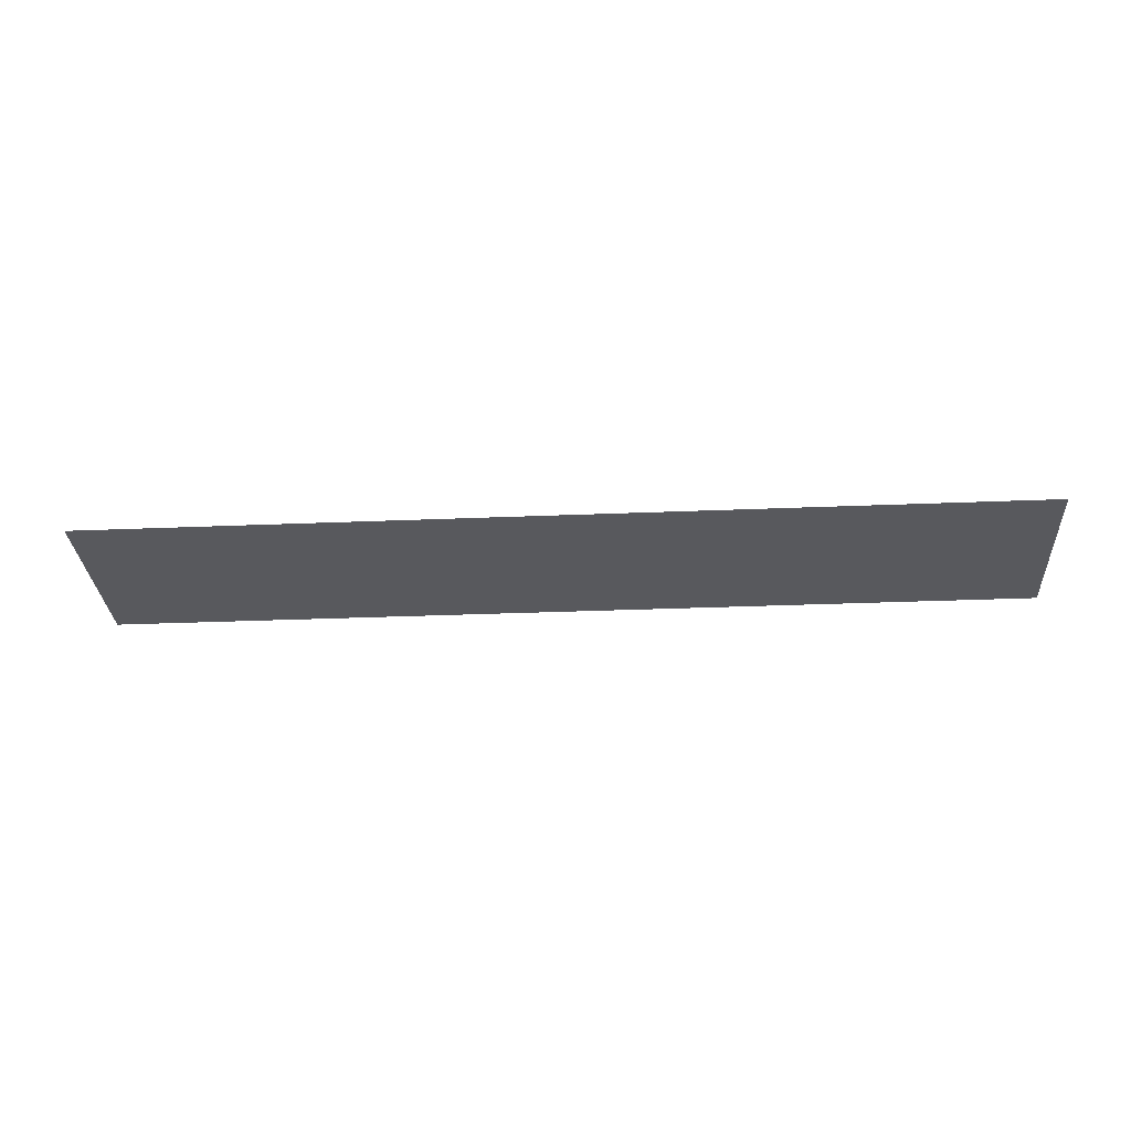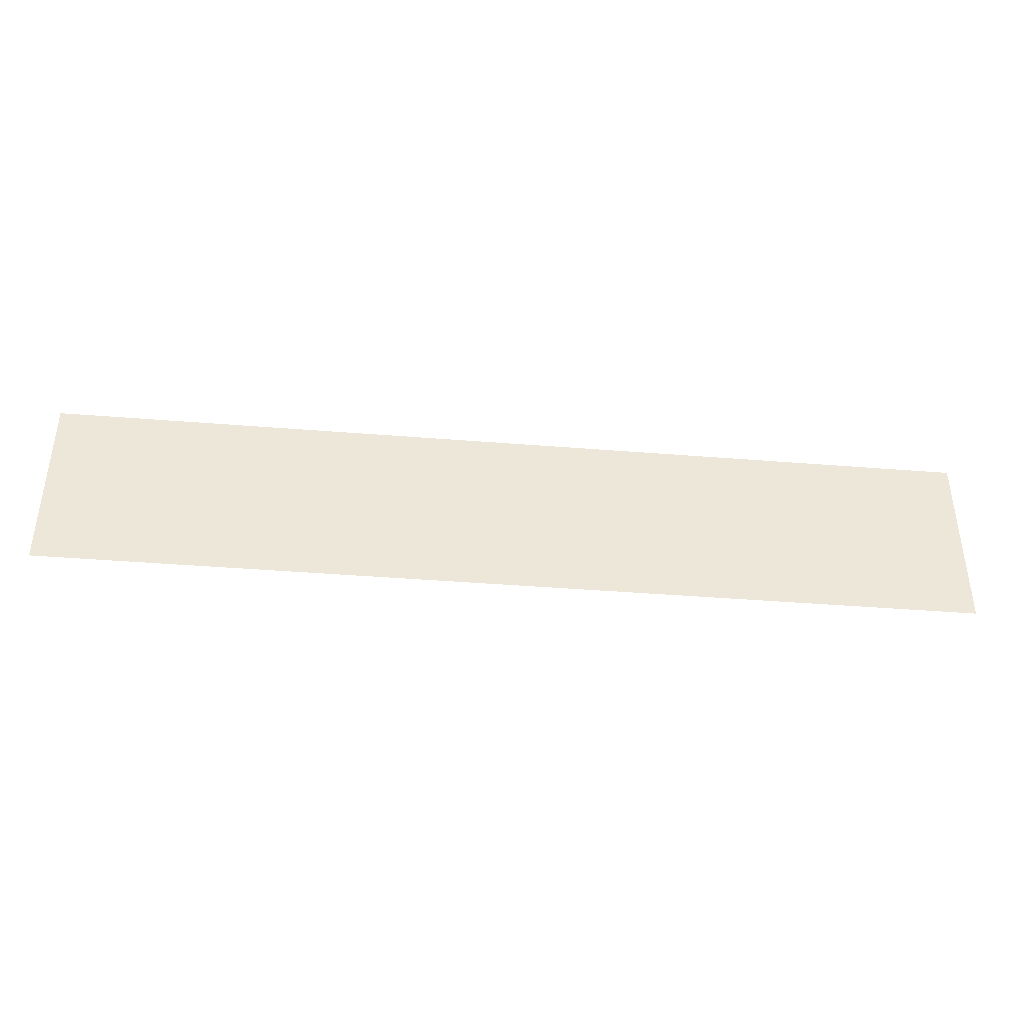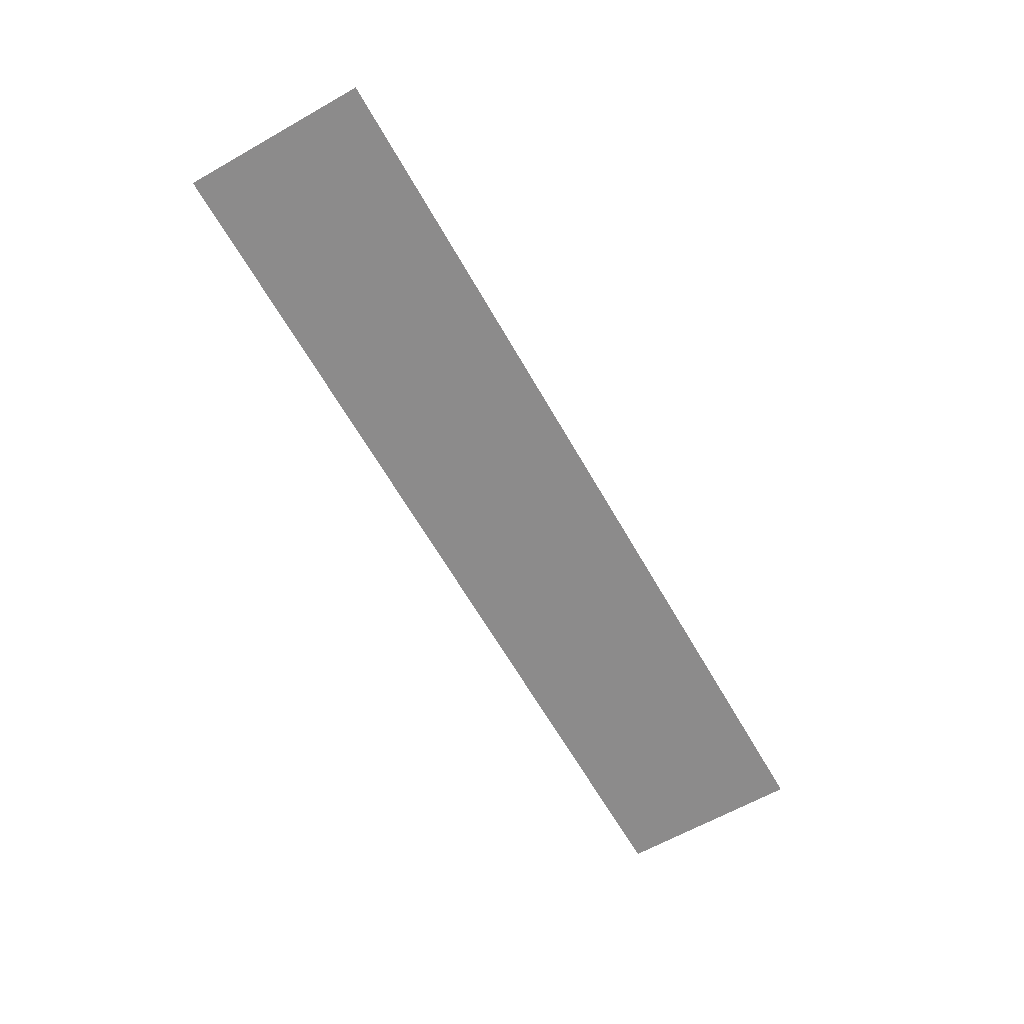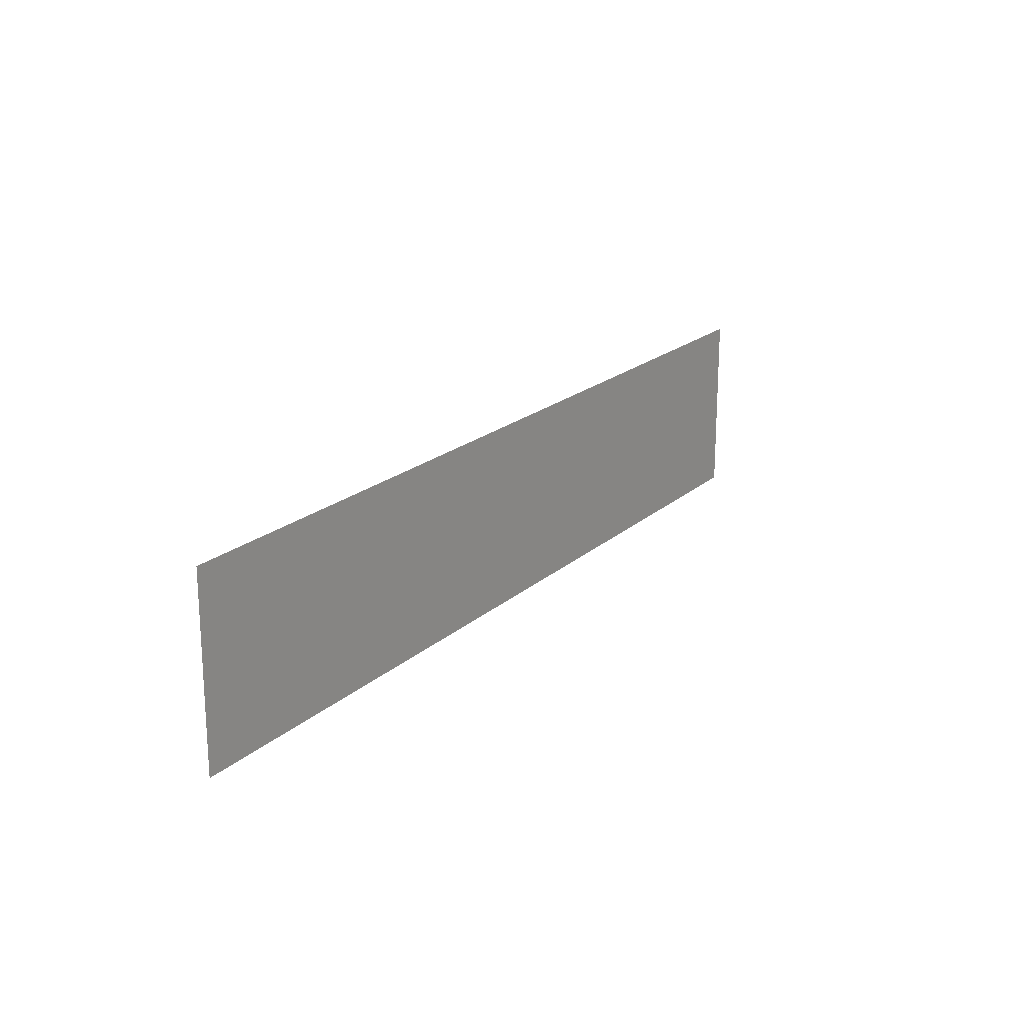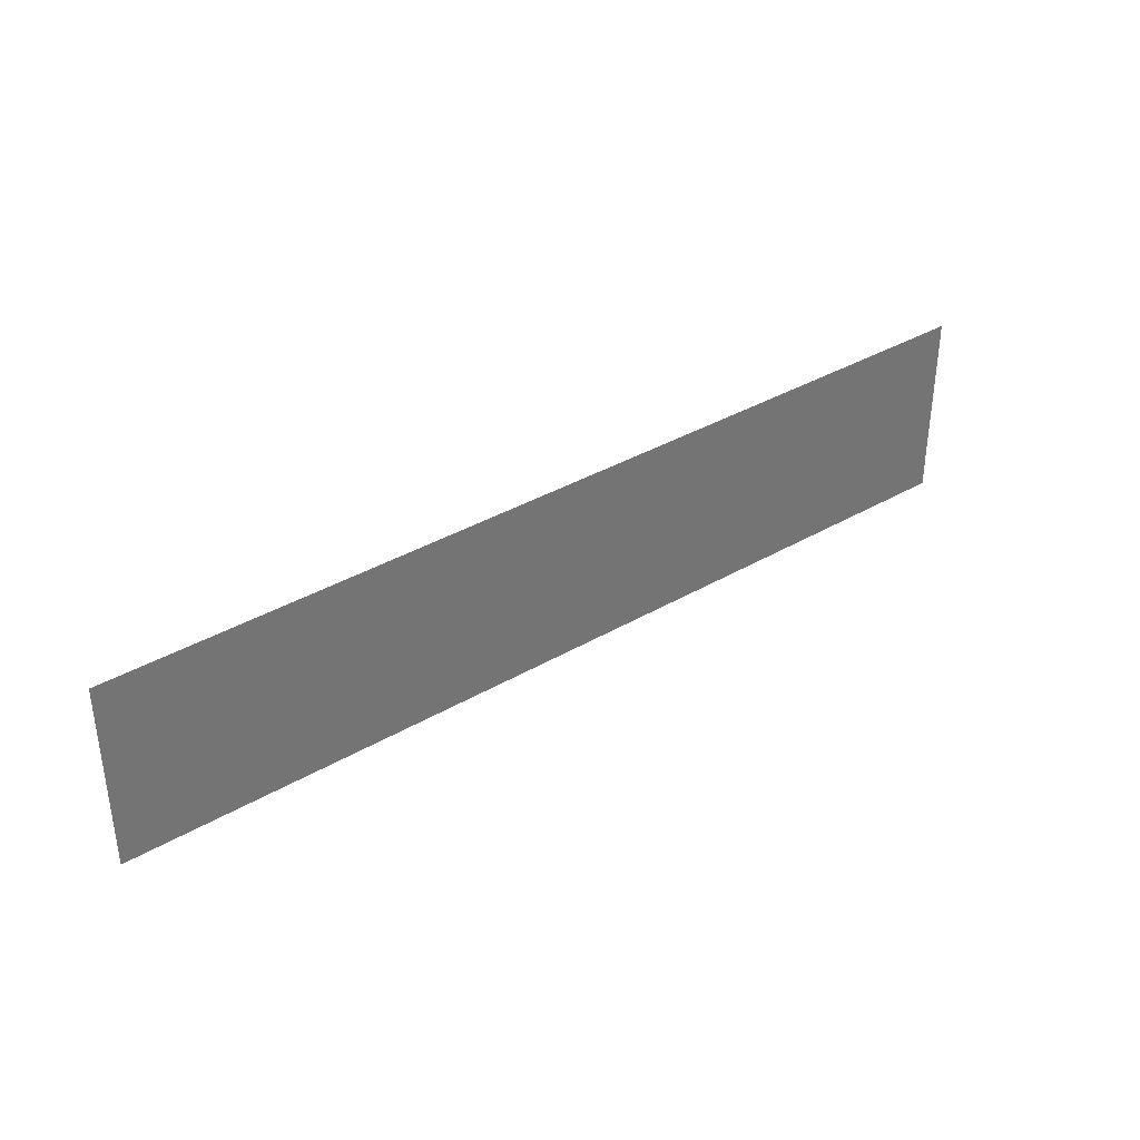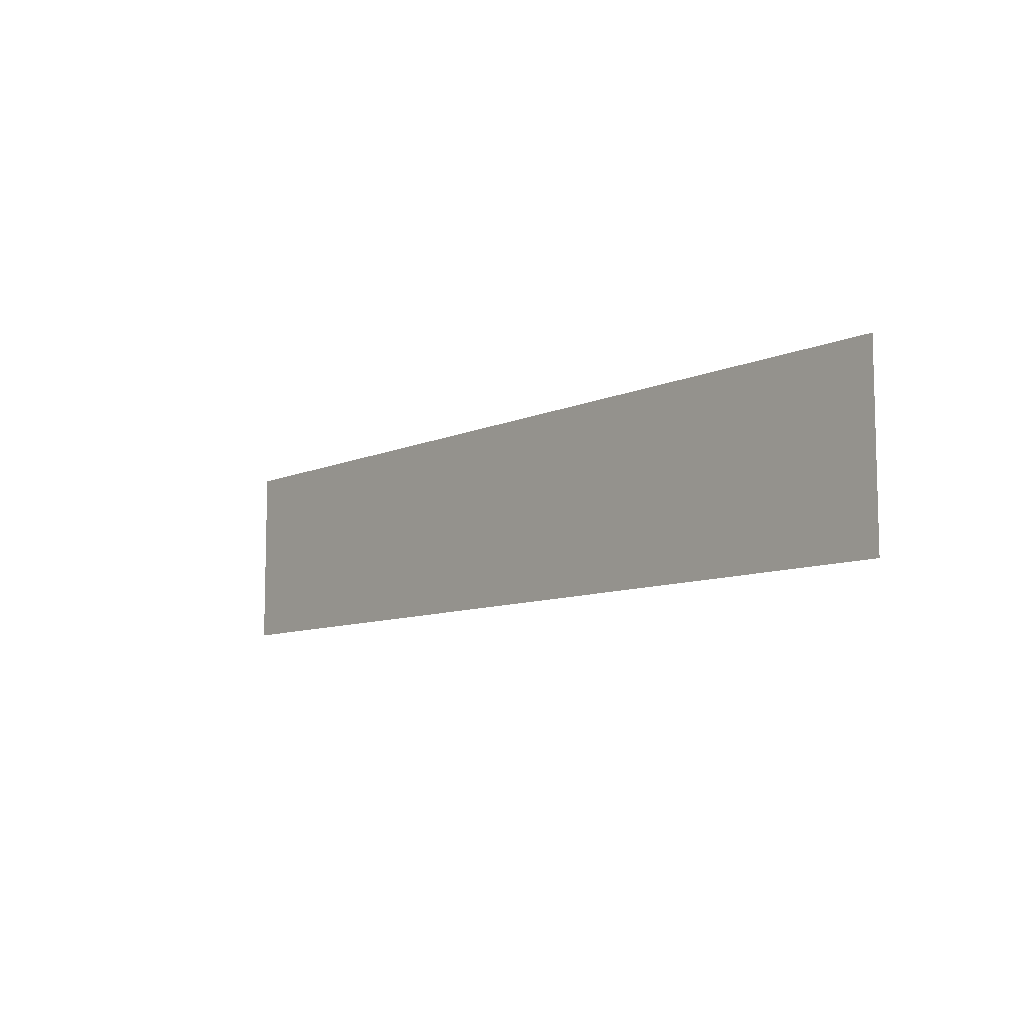
<metadata>
{"format":"obj","ext":"obj","renderer":"f3d","projection":"perspective","resolution":1024,"background":"white","views":[{"elev":-29.8,"azim":3.5,"up":"+Z"},{"elev":-40.3,"azim":-5.7,"up":"+Y"},{"elev":-64.0,"azim":-60.3,"up":"+Z"},{"elev":19.5,"azim":122.4,"up":"+Y"},{"elev":36.2,"azim":142.6,"up":"+Y"},{"elev":-8.9,"azim":-129.7,"up":"+Y"}]}
</metadata>
<code>
g Mesh1 Model
v -10.1 0.02674 -0
v 10.9 0.02674 -0
v 10.9 4.256 -0
v -10.1 4.256 -0
f 1 2 3 4

</code>
